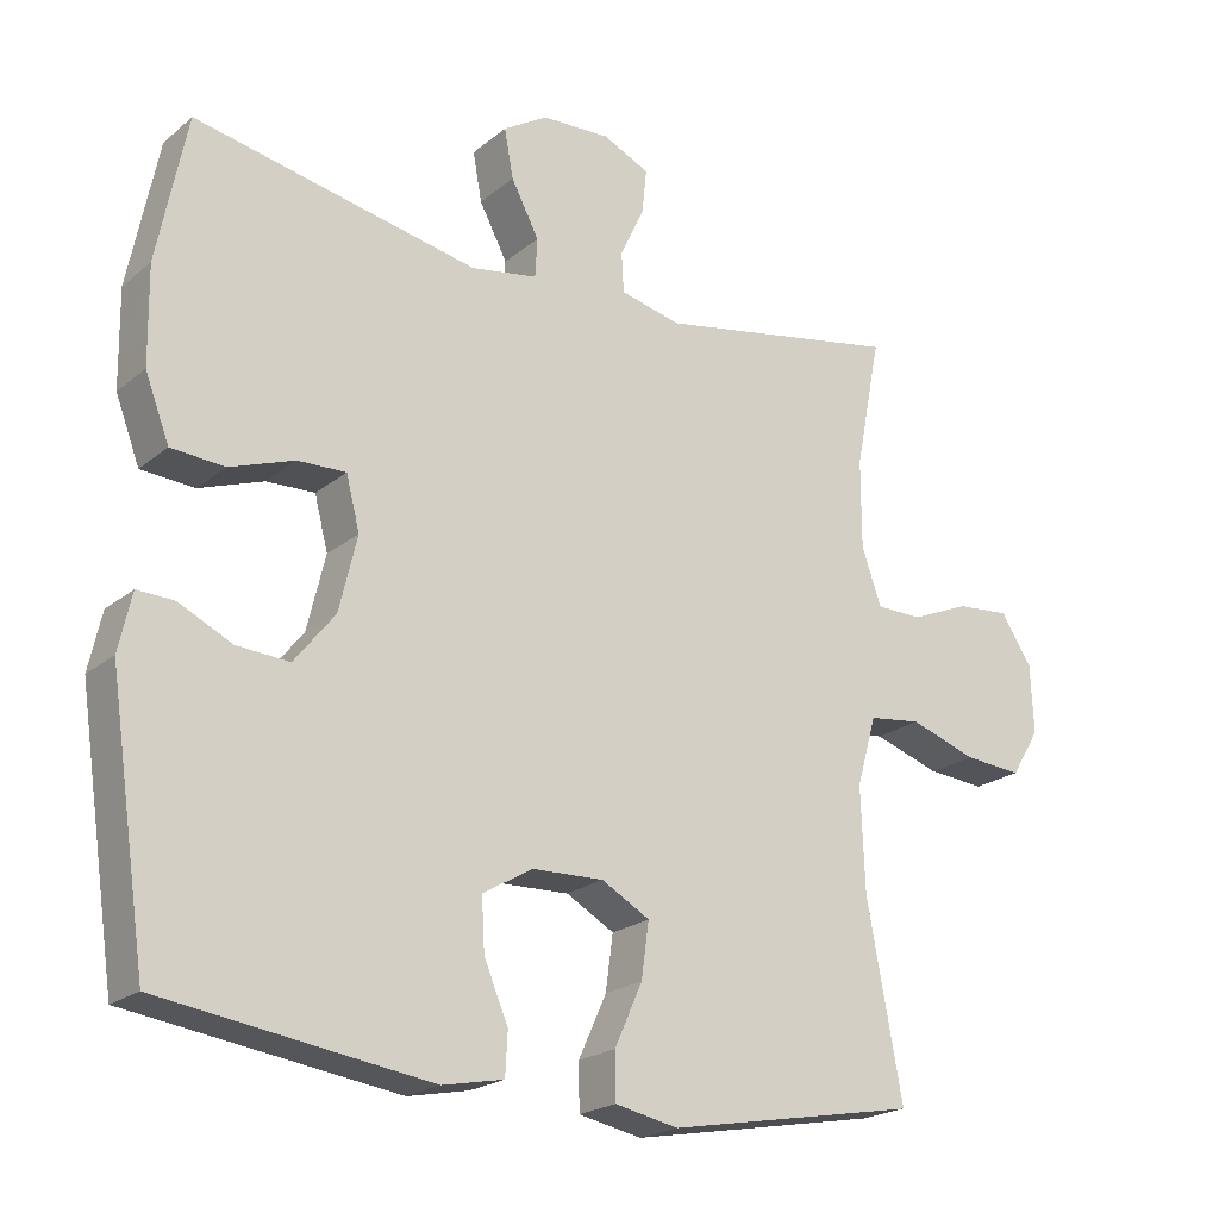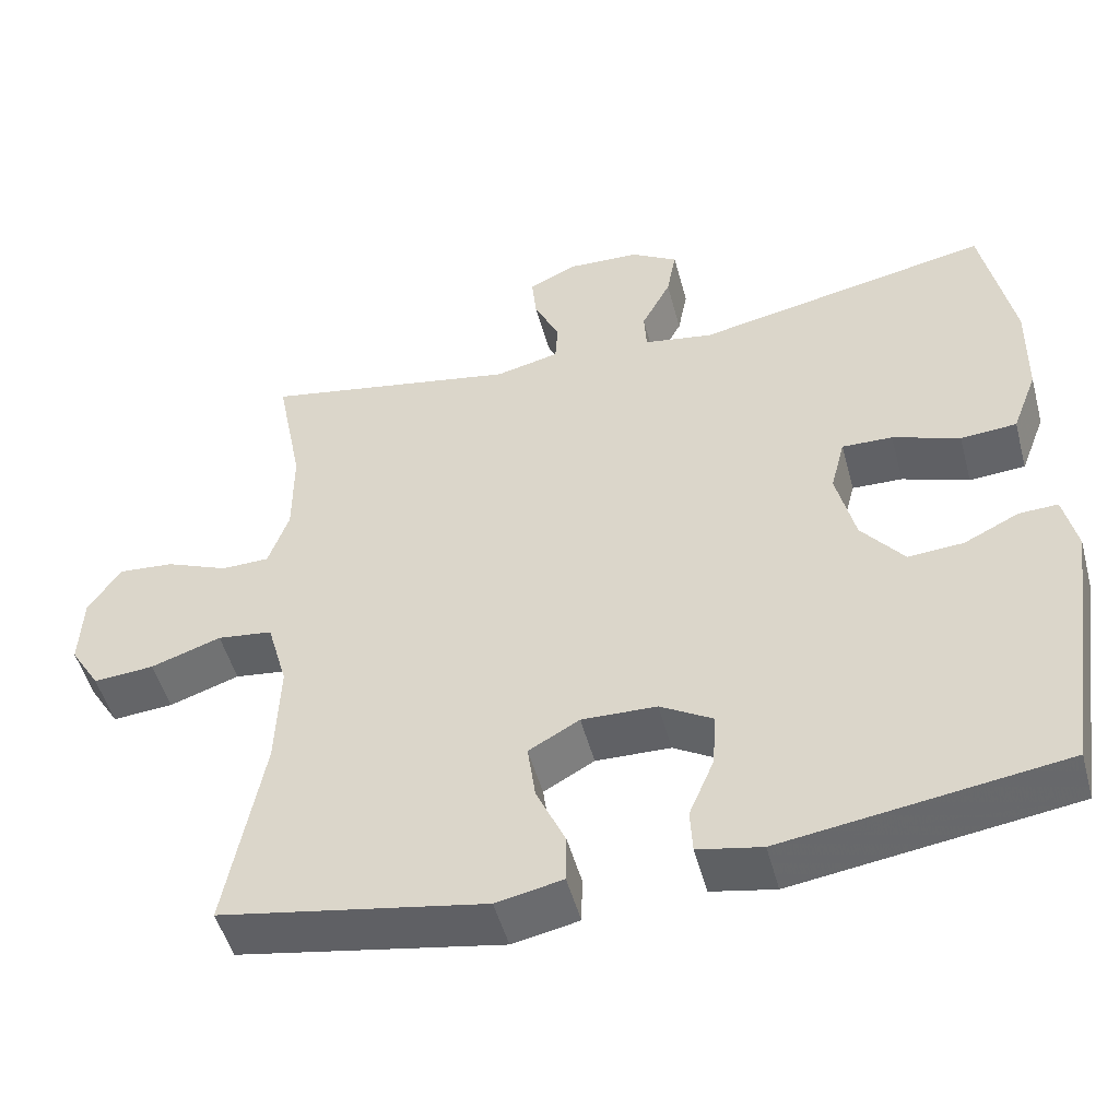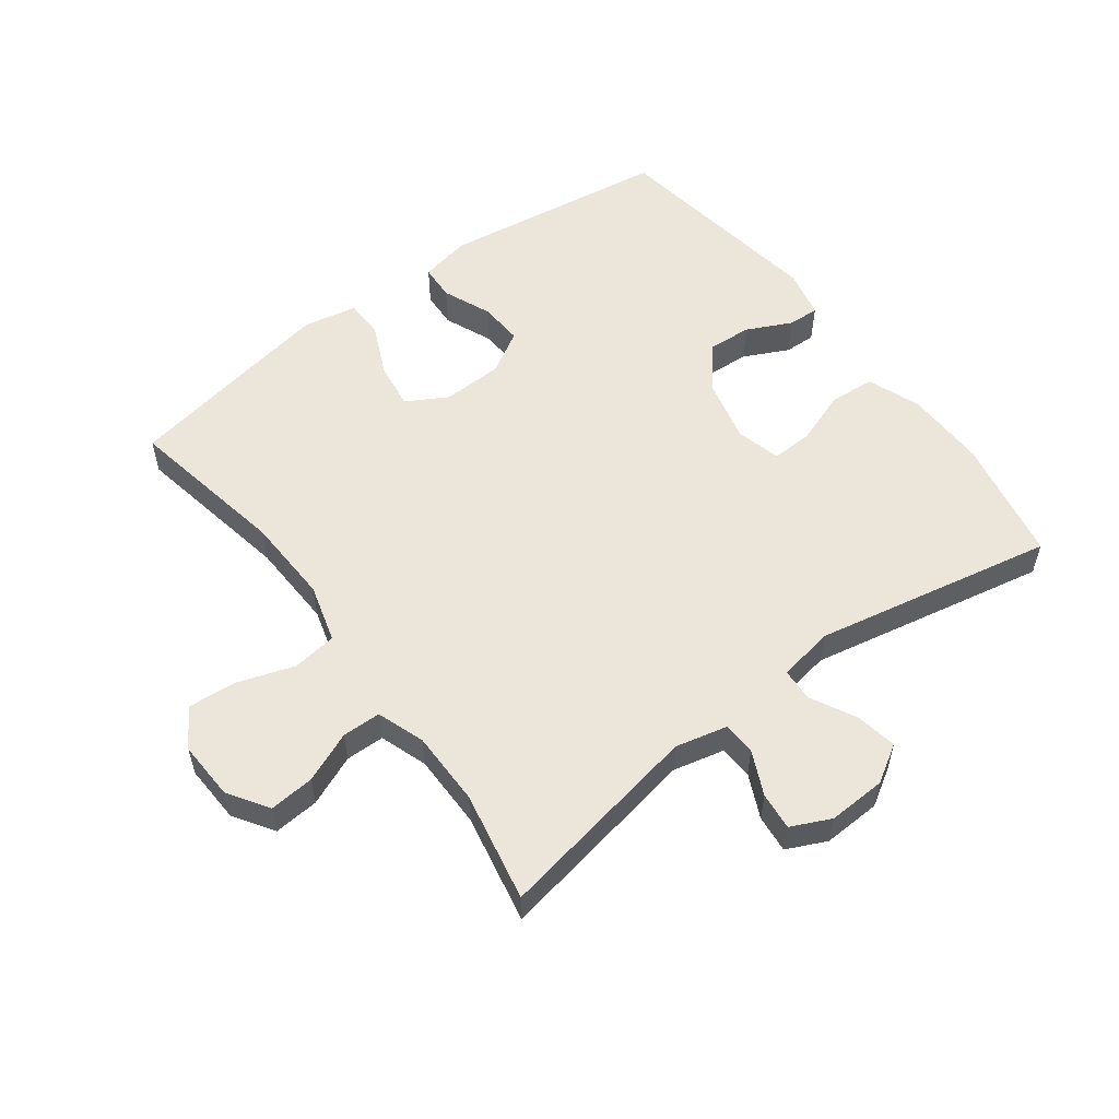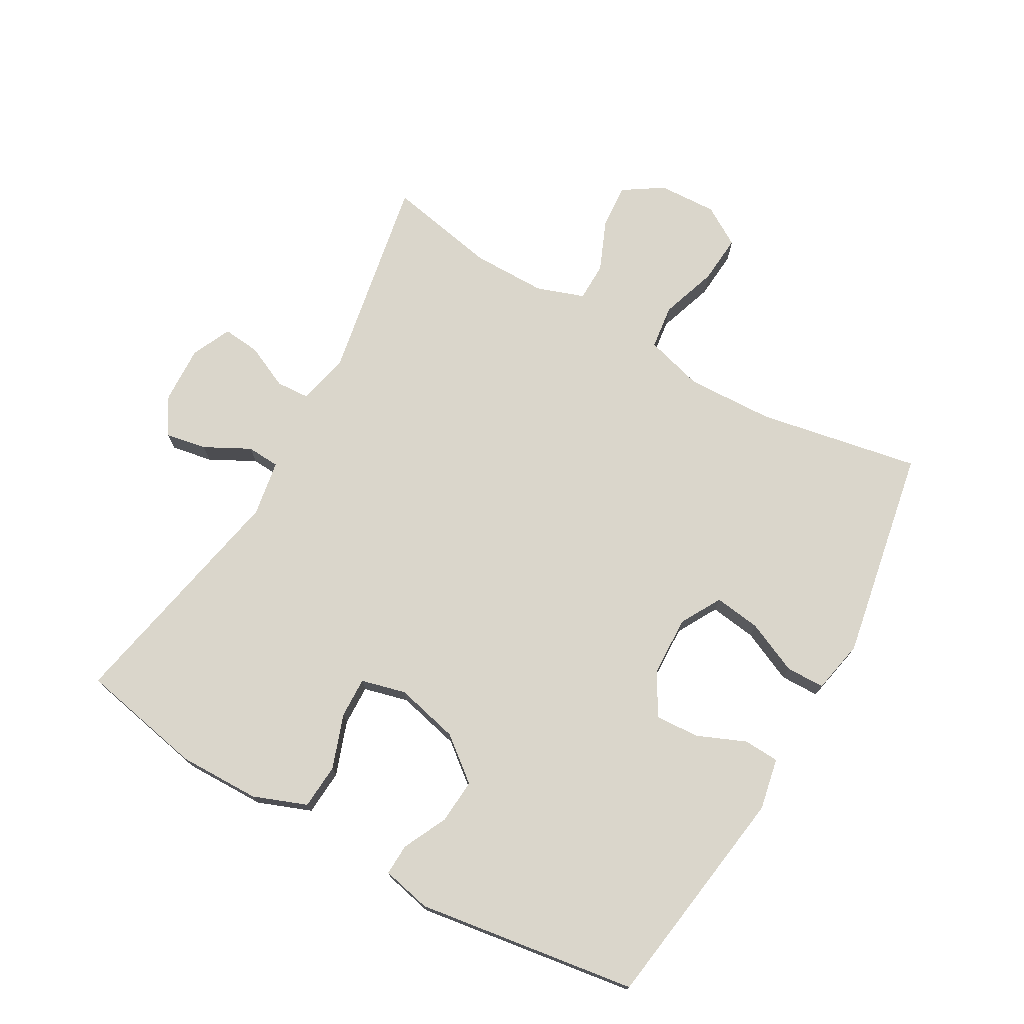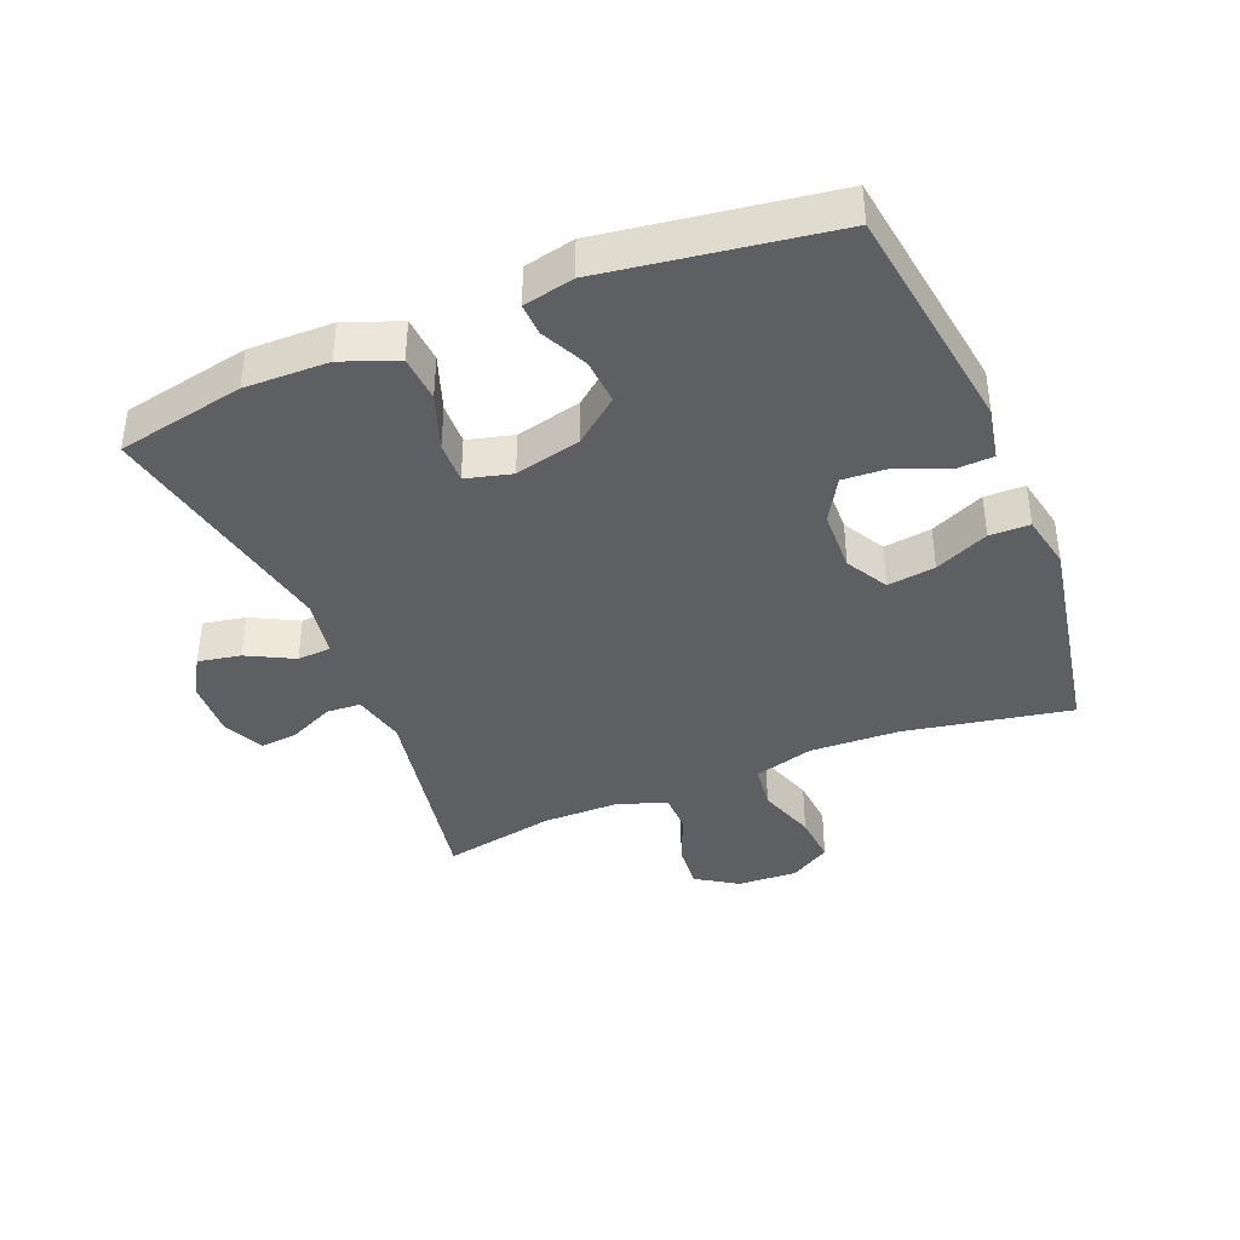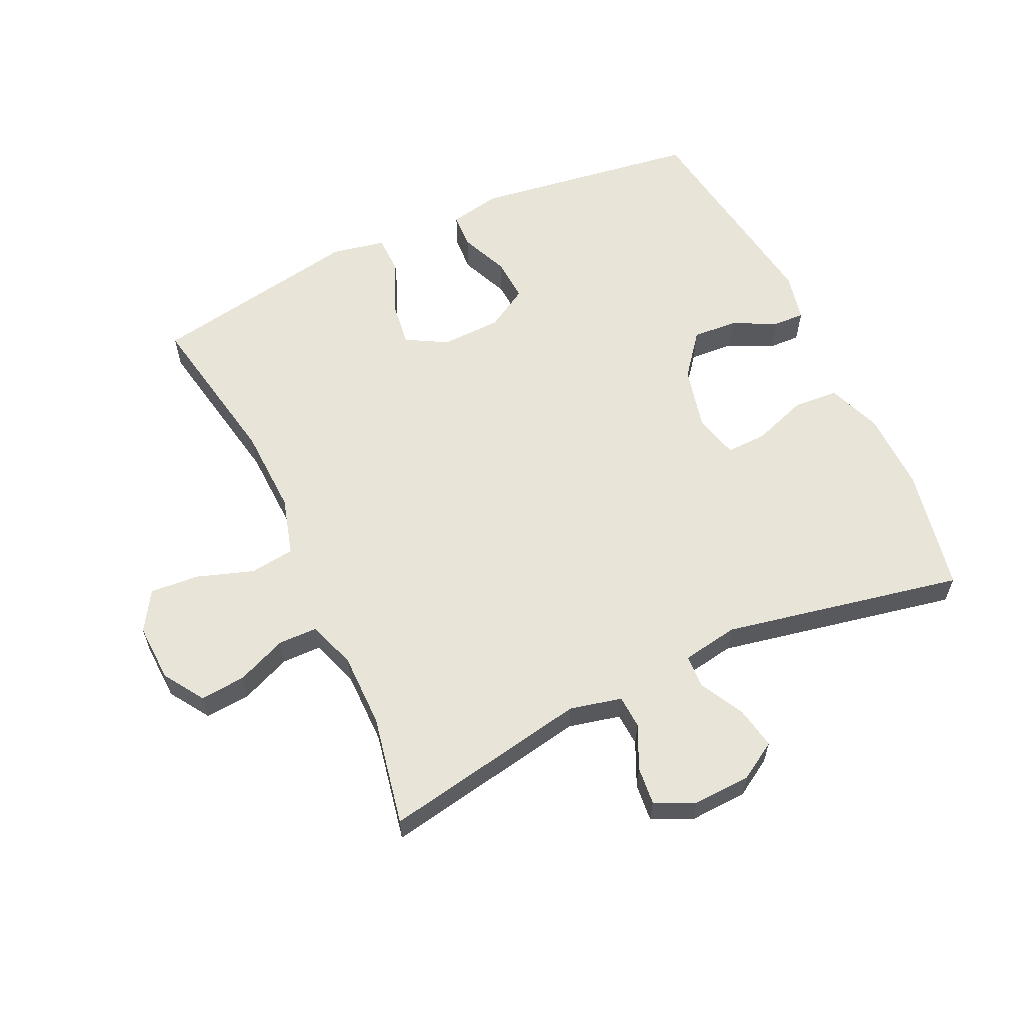
<metadata>
{"format":"obj","ext":"obj","renderer":"f3d","projection":"perspective","resolution":1024,"background":"white","views":[{"elev":-21.2,"azim":144.6,"up":"+Z"},{"elev":-50.0,"azim":14.9,"up":"+Z"},{"elev":55.4,"azim":-36.8,"up":"+Y"},{"elev":73.8,"azim":119.6,"up":"+Y"},{"elev":-39.6,"azim":112.2,"up":"+Y"},{"elev":60.1,"azim":-25.1,"up":"+Y"}]}
</metadata>
<code>
v -0.5 0.07 0.5
v -0.176 0.07 0.44
v -0.095 0.07 0.459
v -0.092 0.07 0.511
v -0.124 0.07 0.58
v -0.13 0.07 0.639
v -0.068 0.07 0.668
v 0.023 0.07 0.664
v 0.082 0.07 0.628
v 0.07 0.07 0.563
v 0.033 0.07 0.492
v 0.036 0.07 0.44
v 0.124 0.07 0.425
v 0.5 0.07 0.5
v 0.539 0.07 0.305
v 0.537 0.07 0.177
v 0.505 0.07 0.093
v 0.434 0.07 0.088
v 0.349 0.07 0.118
v 0.285 0.07 0.12
v 0.267 0.07 0.05
v 0.291 0.07 -0.05
v 0.345 0.07 -0.118
v 0.415 0.07 -0.113
v 0.485 0.07 -0.079
v 0.534 0.07 -0.077
v 0.551 0.07 -0.154
v 0.5 0.07 -0.5
v 0.145 0.07 -0.551
v 0.064 0.07 -0.535
v 0.061 0.07 -0.479
v 0.093 0.07 -0.403
v 0.097 0.07 -0.334
v 0.031 0.07 -0.295
v -0.064 0.07 -0.292
v -0.128 0.07 -0.328
v -0.118 0.07 -0.401
v -0.081 0.07 -0.483
v -0.082 0.07 -0.544
v -0.166 0.07 -0.561
v -0.5 0.07 -0.5
v -0.453 0.07 -0.246
v -0.448 0.07 -0.109
v -0.474 0.07 -0.017
v -0.544 0.07 -0.008
v -0.633 0.07 -0.038
v -0.71 0.07 -0.044
v -0.748 0.07 0.018
v -0.744 0.07 0.11
v -0.703 0.07 0.173
v -0.632 0.07 0.167
v -0.553 0.07 0.134
v -0.492 0.07 0.135
v -0.466 0.07 0.21
v -0.466 0.07 0.327
v -0.5 0 0.5
v -0.176 0 0.44
v -0.095 0 0.459
v -0.092 0 0.511
v -0.124 0 0.58
v -0.13 0 0.639
v -0.068 0 0.668
v 0.023 0 0.664
v 0.082 0 0.628
v 0.07 0 0.563
v 0.033 0 0.492
v 0.036 0 0.44
v 0.124 0 0.425
v 0.5 0 0.5
v 0.539 0 0.305
v 0.537 0 0.177
v 0.505 0 0.093
v 0.434 0 0.088
v 0.349 0 0.118
v 0.285 0 0.12
v 0.267 0 0.05
v 0.291 0 -0.05
v 0.345 0 -0.118
v 0.415 0 -0.113
v 0.485 0 -0.079
v 0.534 0 -0.077
v 0.551 0 -0.154
v 0.5 0 -0.5
v 0.145 0 -0.551
v 0.064 0 -0.535
v 0.061 0 -0.479
v 0.093 0 -0.403
v 0.097 0 -0.334
v 0.031 0 -0.295
v -0.064 0 -0.292
v -0.128 0 -0.328
v -0.118 0 -0.401
v -0.081 0 -0.483
v -0.082 0 -0.544
v -0.166 0 -0.561
v -0.5 0 -0.5
v -0.453 0 -0.246
v -0.448 0 -0.109
v -0.474 0 -0.017
v -0.544 0 -0.008
v -0.633 0 -0.038
v -0.71 0 -0.044
v -0.748 0 0.018
v -0.744 0 0.11
v -0.703 0 0.173
v -0.632 0 0.167
v -0.553 0 0.134
v -0.492 0 0.135
v -0.466 0 0.21
v -0.466 0 0.327
f 49 50 51 52
f 49 52 53
f 48 49 53
f 45 46 47 48
f 45 48 53
f 44 45 53
f 43 44 53 54
f 39 40 41 42
f 37 38 39 42
f 36 37 42 43
f 35 36 43 54
f 29 30 31 32
f 29 32 33
f 28 29 33
f 27 28 33 34
f 24 25 26 27
f 23 24 27 34
f 16 17 18 19
f 16 19 20
f 13 14 15 16
f 12 13 16 20
f 8 9 10 11
f 8 11 12
f 7 8 12
f 4 5 6 7
f 3 4 7 12
f 2 3 12 20
f 55 1 2 20
f 22 23 34 35
f 21 22 35 54
f 20 21 54 55
f 107 106 105 104
f 108 107 104
f 108 104 103
f 103 102 101 100
f 108 103 100
f 108 100 99
f 109 108 99 98
f 97 96 95 94
f 97 94 93 92
f 98 97 92 91
f 109 98 91 90
f 87 86 85 84
f 88 87 84
f 88 84 83
f 89 88 83 82
f 82 81 80 79
f 89 82 79 78
f 74 73 72 71
f 75 74 71
f 71 70 69 68
f 75 71 68 67
f 66 65 64 63
f 67 66 63
f 67 63 62
f 62 61 60 59
f 67 62 59 58
f 75 67 58 57
f 75 57 56 110
f 90 89 78 77
f 109 90 77 76
f 110 109 76 75
f 1 56 57 2
f 2 57 58 3
f 3 58 59 4
f 4 59 60 5
f 5 60 61 6
f 6 61 62 7
f 7 62 63 8
f 8 63 64 9
f 9 64 65 10
f 10 65 66 11
f 11 66 67 12
f 12 67 68 13
f 13 68 69 14
f 14 69 70 15
f 15 70 71 16
f 16 71 72 17
f 17 72 73 18
f 18 73 74 19
f 19 74 75 20
f 20 75 76 21
f 21 76 77 22
f 22 77 78 23
f 23 78 79 24
f 24 79 80 25
f 25 80 81 26
f 26 81 82 27
f 27 82 83 28
f 28 83 84 29
f 29 84 85 30
f 30 85 86 31
f 31 86 87 32
f 32 87 88 33
f 33 88 89 34
f 34 89 90 35
f 35 90 91 36
f 36 91 92 37
f 37 92 93 38
f 38 93 94 39
f 39 94 95 40
f 40 95 96 41
f 41 96 97 42
f 42 97 98 43
f 43 98 99 44
f 44 99 100 45
f 45 100 101 46
f 46 101 102 47
f 47 102 103 48
f 48 103 104 49
f 49 104 105 50
f 50 105 106 51
f 51 106 107 52
f 52 107 108 53
f 53 108 109 54
f 54 109 110 55
f 55 110 56 1

</code>
